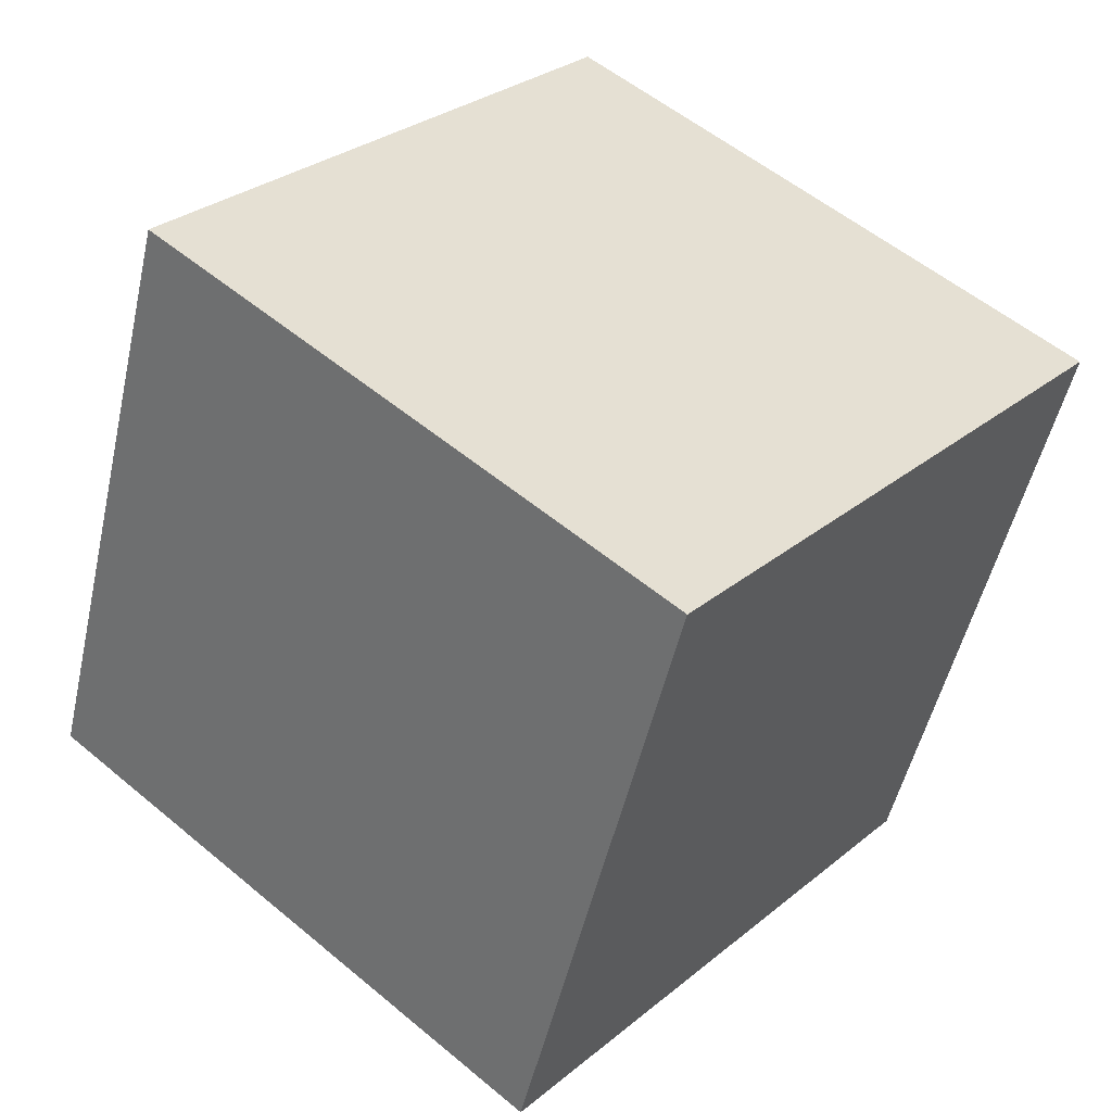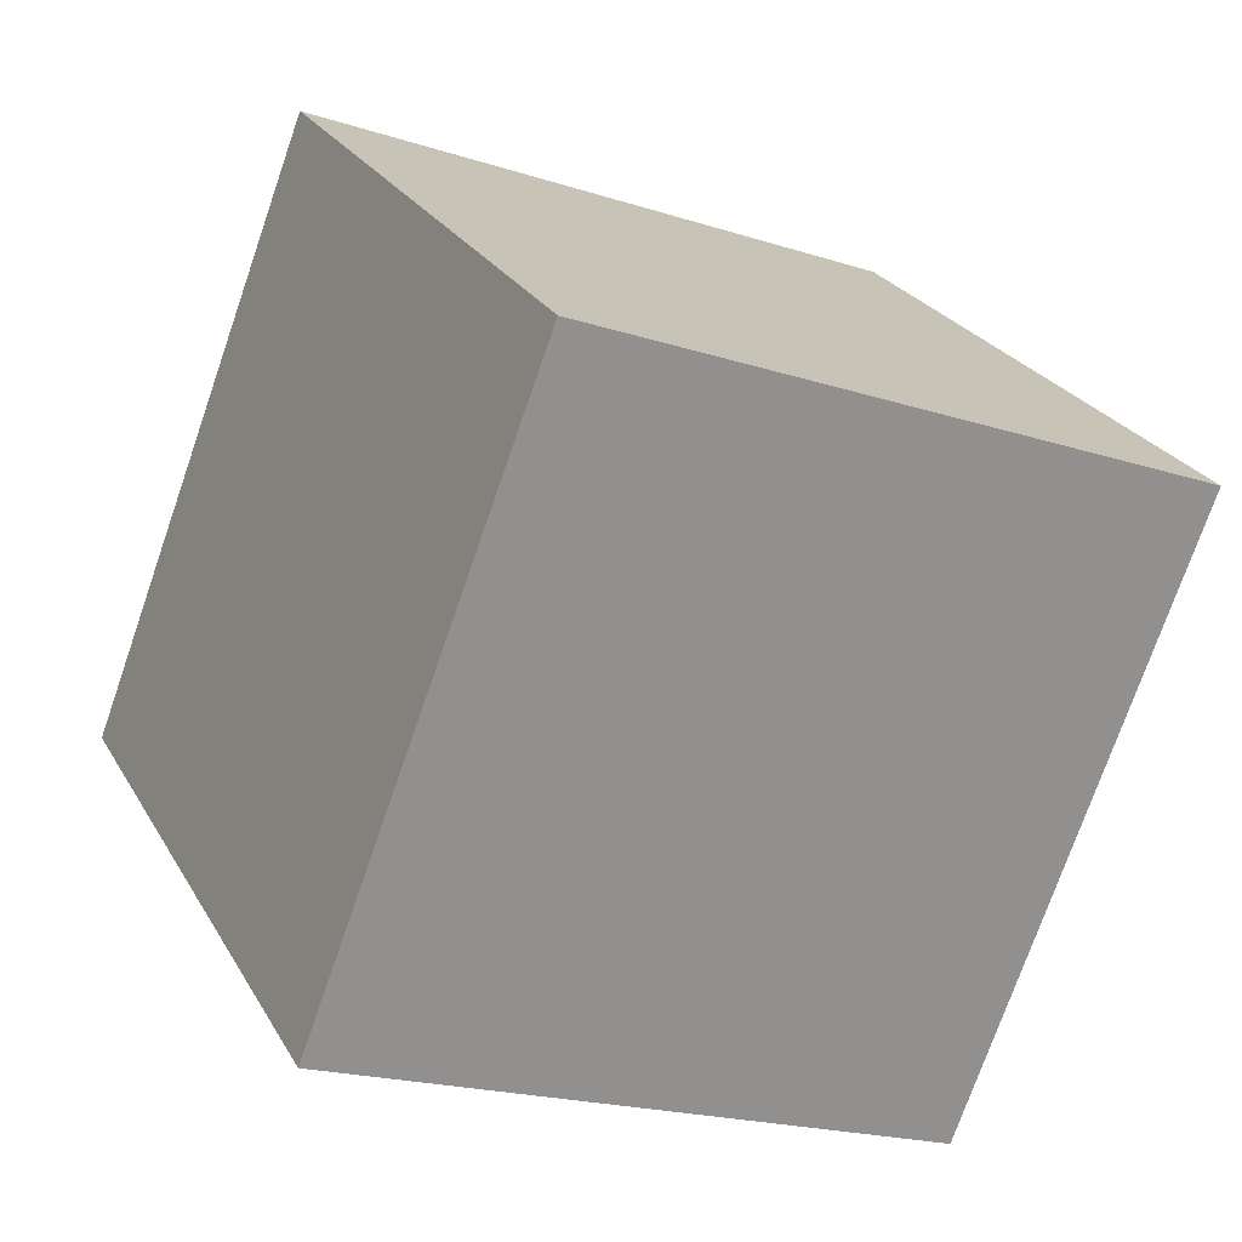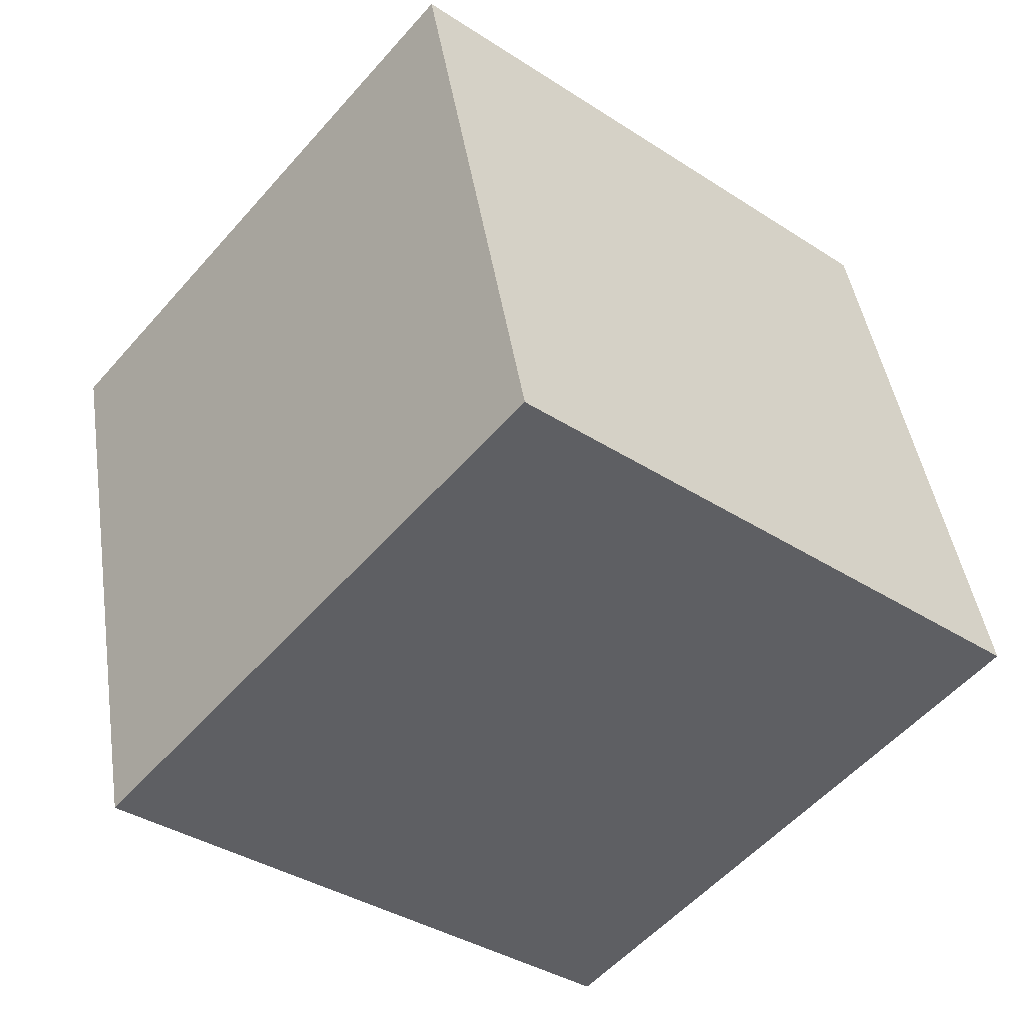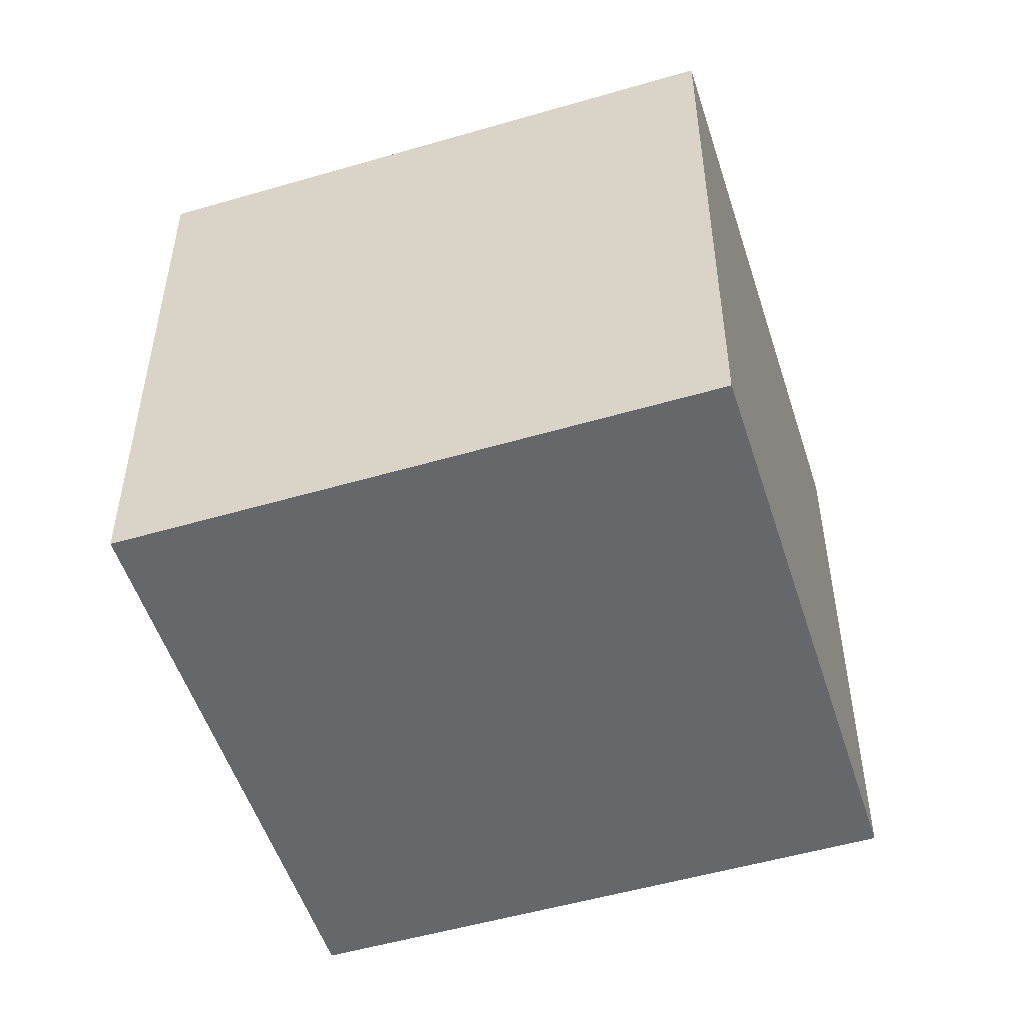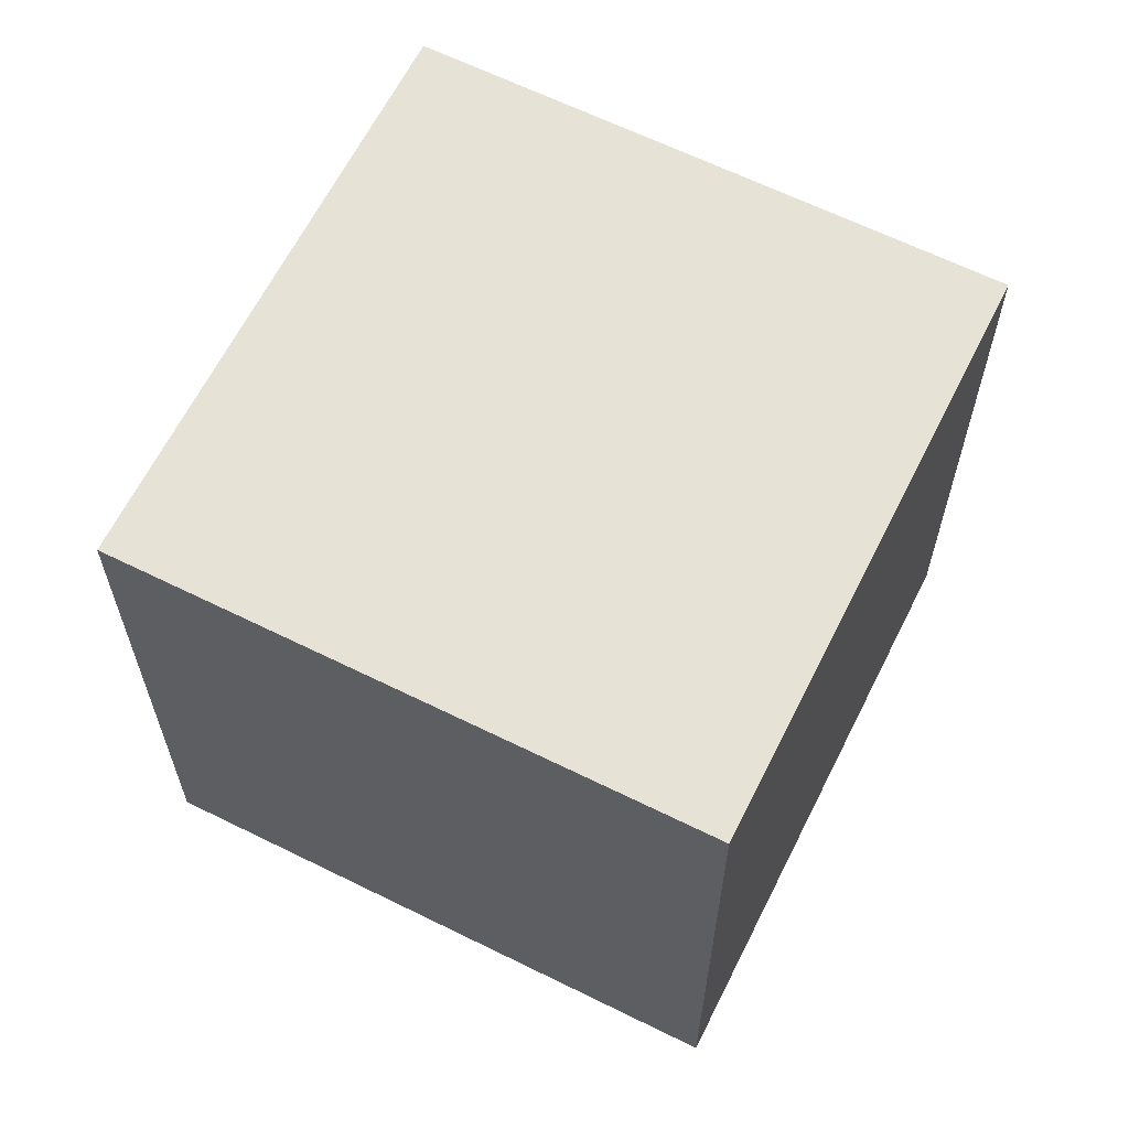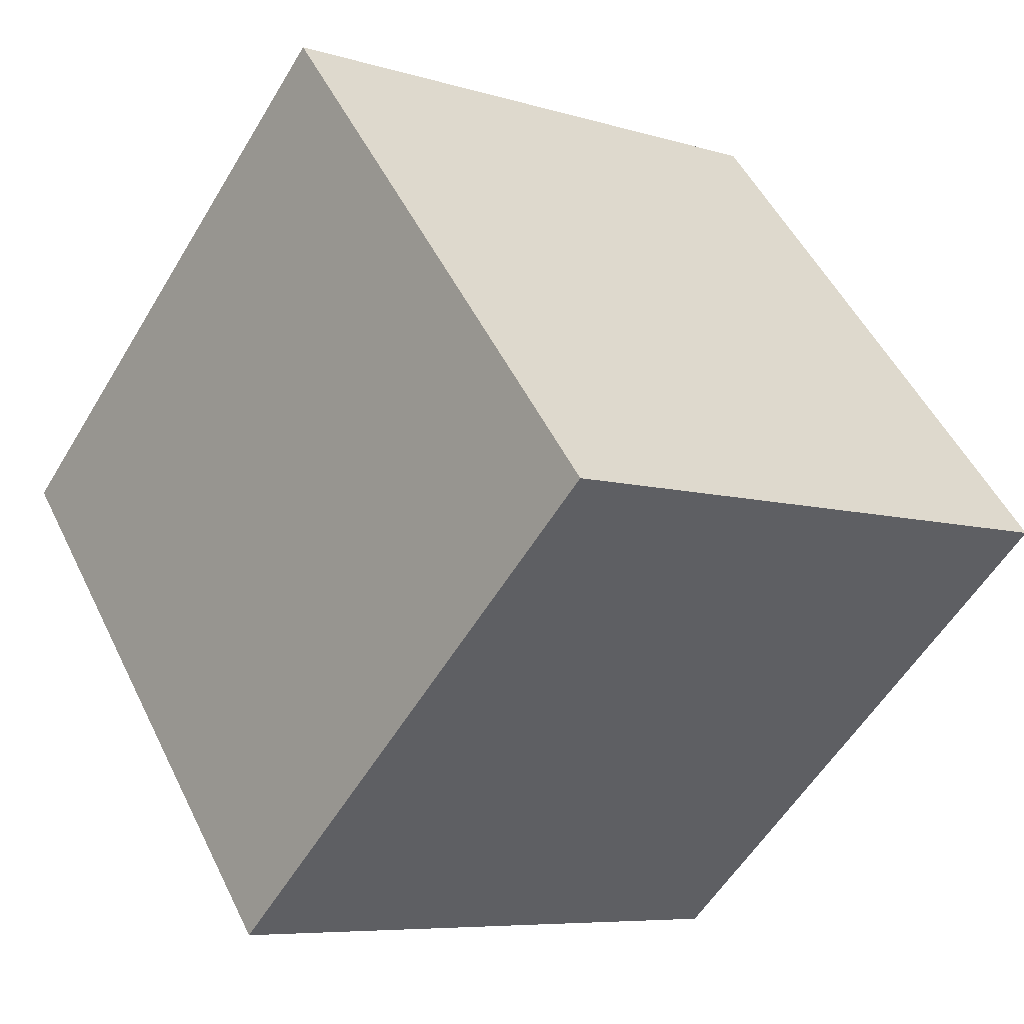
<metadata>
{"format":"obj","ext":"obj","renderer":"f3d","projection":"perspective","resolution":1024,"background":"white","views":[{"elev":-51.0,"azim":167.3,"up":"+Y"},{"elev":-20.3,"azim":-120.5,"up":"+Y"},{"elev":44.4,"azim":171.3,"up":"+Y"},{"elev":-52.1,"azim":-32.2,"up":"+Z"},{"elev":63.7,"azim":156.8,"up":"+Z"},{"elev":-7.0,"azim":48.4,"up":"+Y"}]}
</metadata>
<code>
v 0.8019 0.4866 -0.3347
v 0.8019 0.4866 0.06525
v 0.4966 0.2281 0.06525
v 0.8019 0.4866 -0.3347
v 0.4966 0.2281 0.06525
v 0.4966 0.2281 -0.3347
v 0.5434 0.7919 -0.3347
v 0.2381 0.5334 -0.3347
v 0.2381 0.5334 0.06525
v 0.5434 0.7919 -0.3347
v 0.2381 0.5334 0.06525
v 0.5434 0.7919 0.06525
v 0.8019 0.4866 -0.3347
v 0.5434 0.7919 -0.3347
v 0.5434 0.7919 0.06525
v 0.8019 0.4866 -0.3347
v 0.5434 0.7919 0.06525
v 0.8019 0.4866 0.06525
v 0.8019 0.4866 0.06525
v 0.5434 0.7919 0.06525
v 0.2381 0.5334 0.06525
v 0.8019 0.4866 0.06525
v 0.2381 0.5334 0.06525
v 0.4966 0.2281 0.06525
v 0.4966 0.2281 0.06525
v 0.2381 0.5334 0.06525
v 0.2381 0.5334 -0.3347
v 0.4966 0.2281 0.06525
v 0.2381 0.5334 -0.3347
v 0.4966 0.2281 -0.3347
v 0.5434 0.7919 -0.3347
v 0.8019 0.4866 -0.3347
v 0.4966 0.2281 -0.3347
v 0.5434 0.7919 -0.3347
v 0.4966 0.2281 -0.3347
v 0.2381 0.5334 -0.3347
f 1 2 3
f 4 5 6
f 7 8 9
f 10 11 12
f 13 14 15
f 16 17 18
f 19 20 21
f 22 23 24
f 25 26 27
f 28 29 30
f 31 32 33
f 34 35 36

</code>
